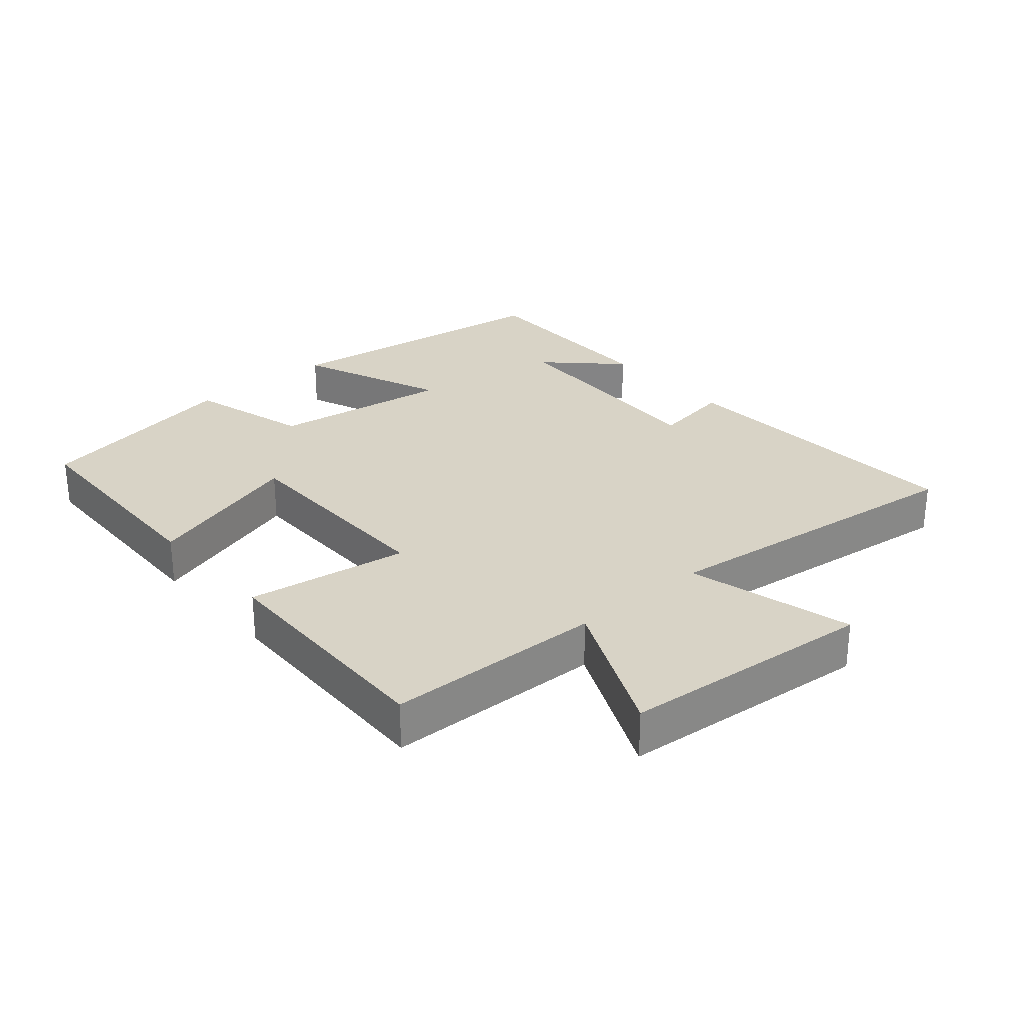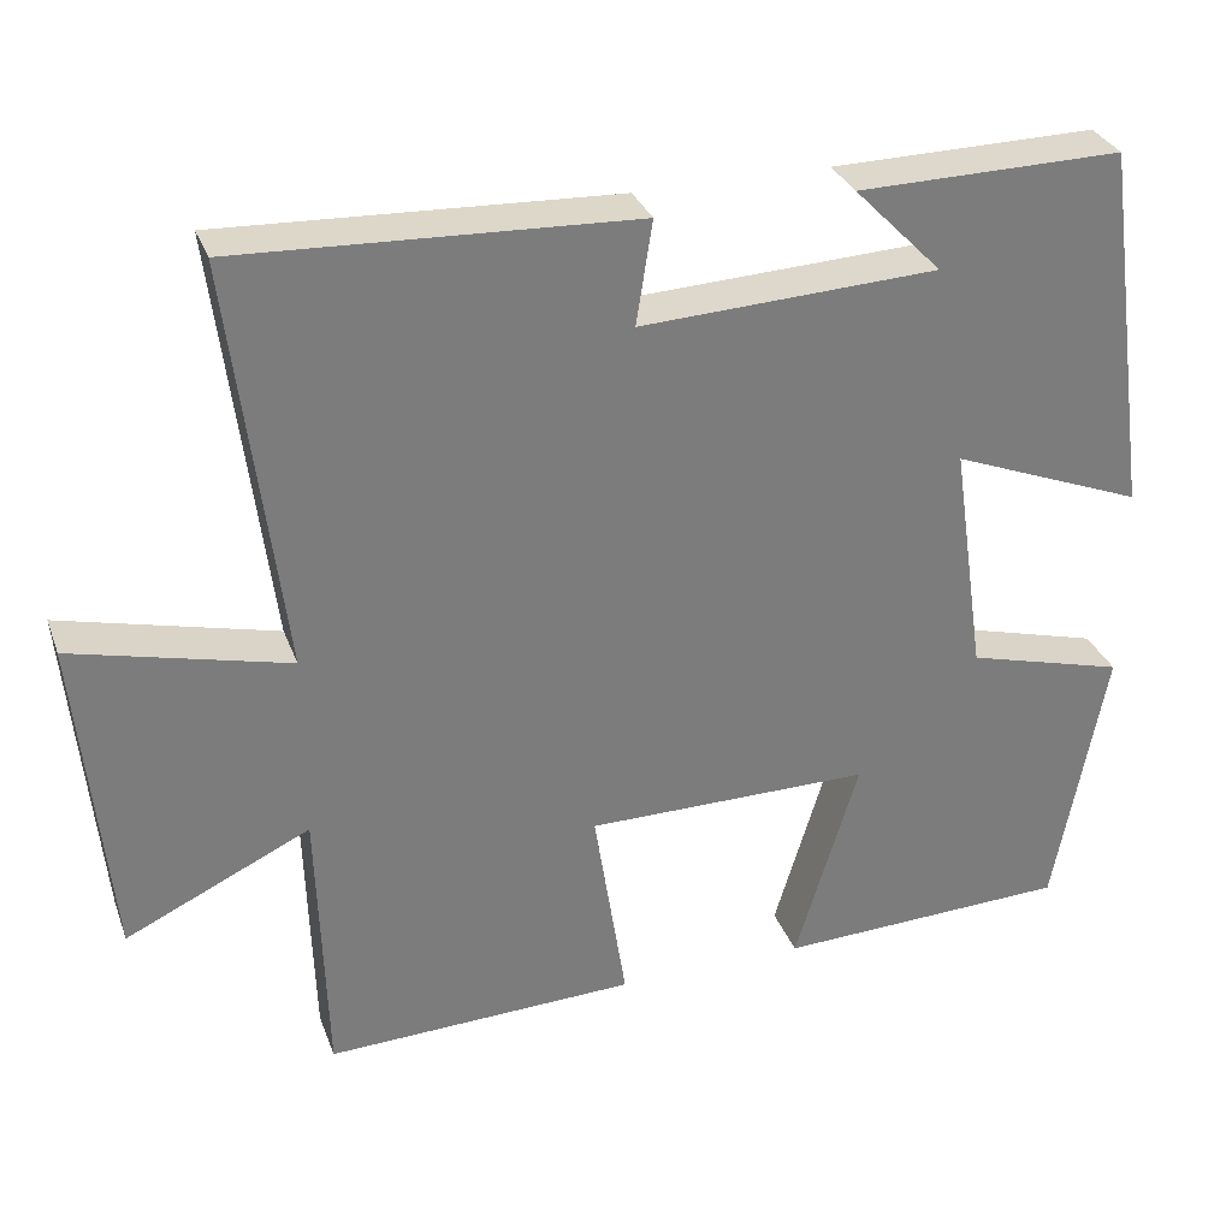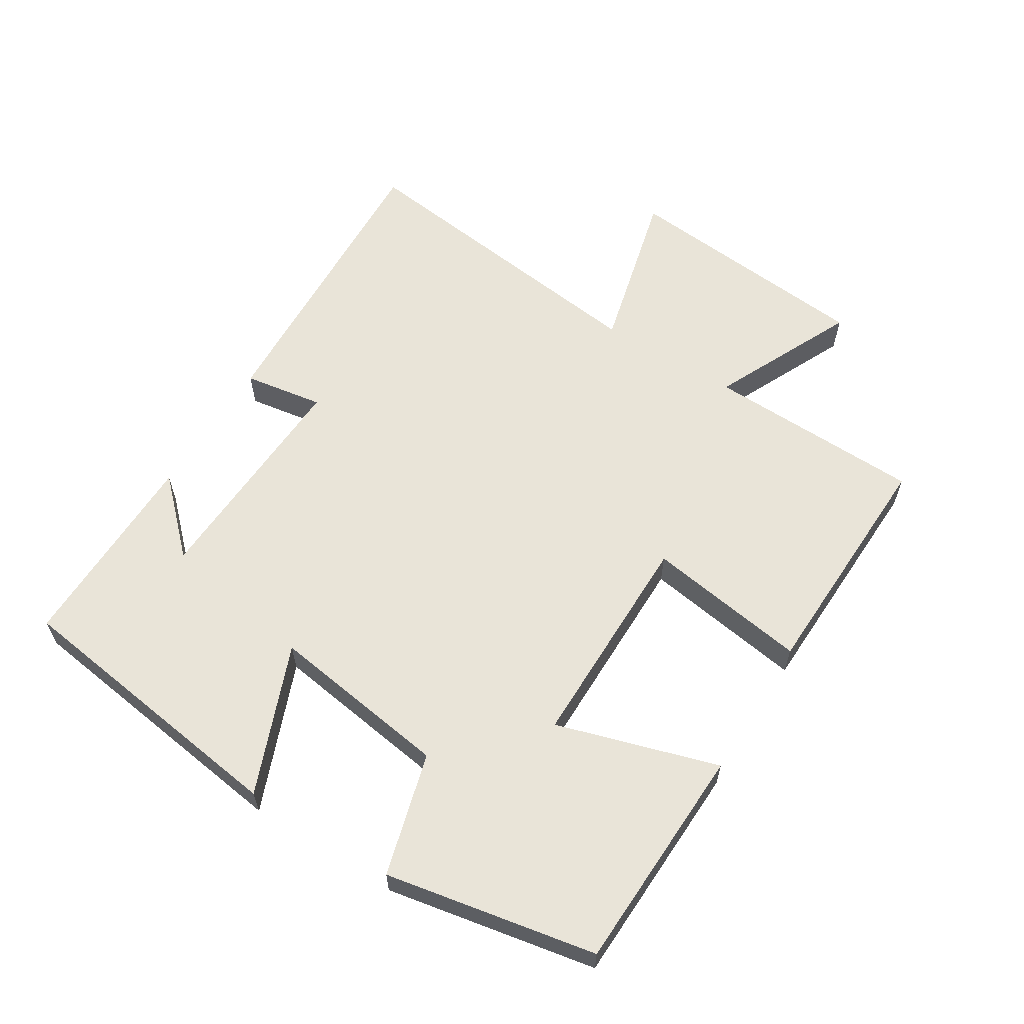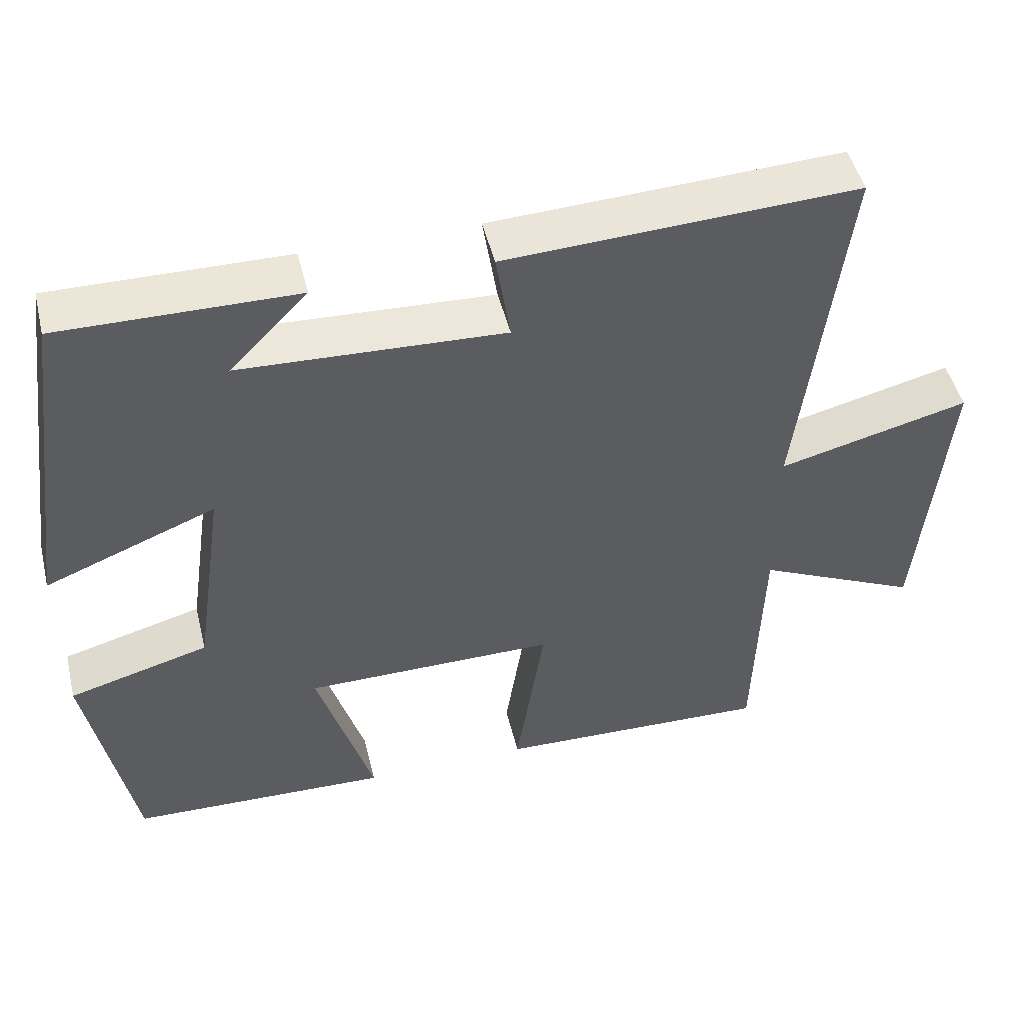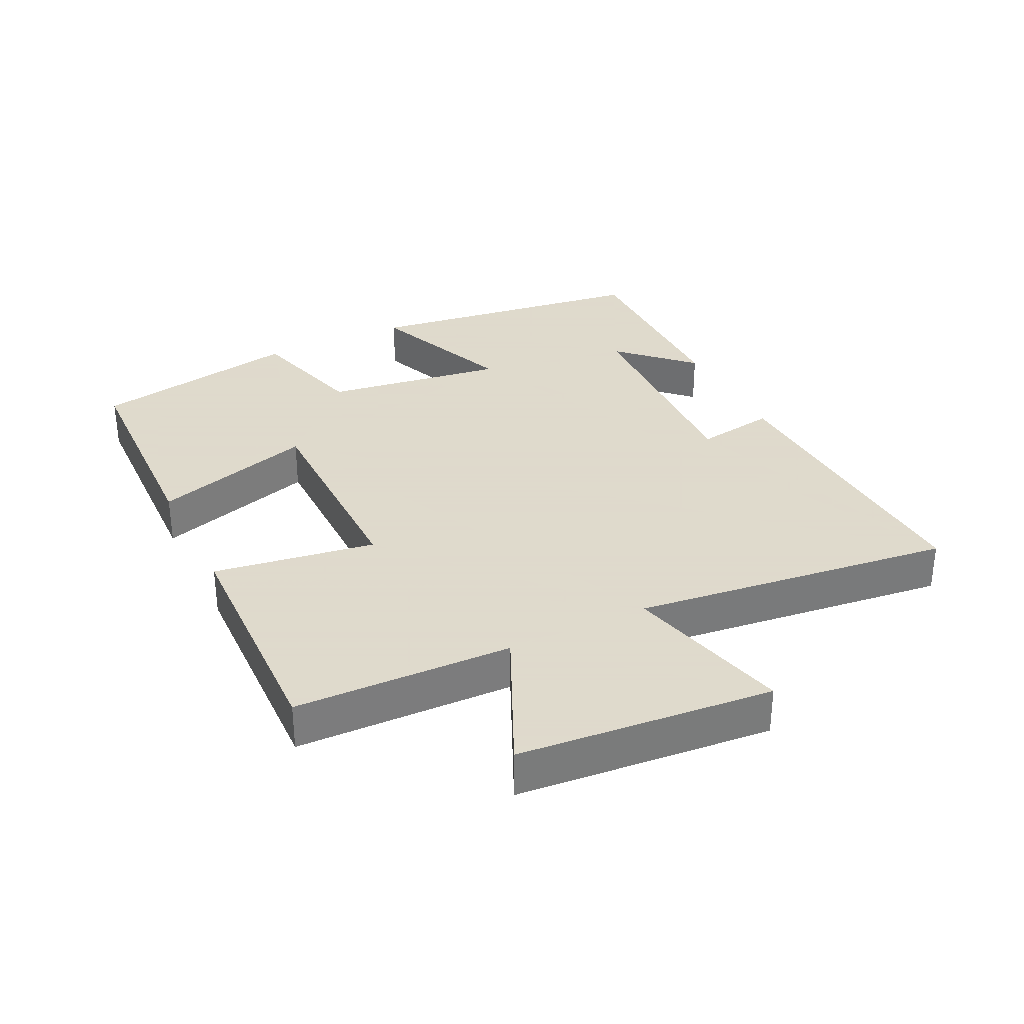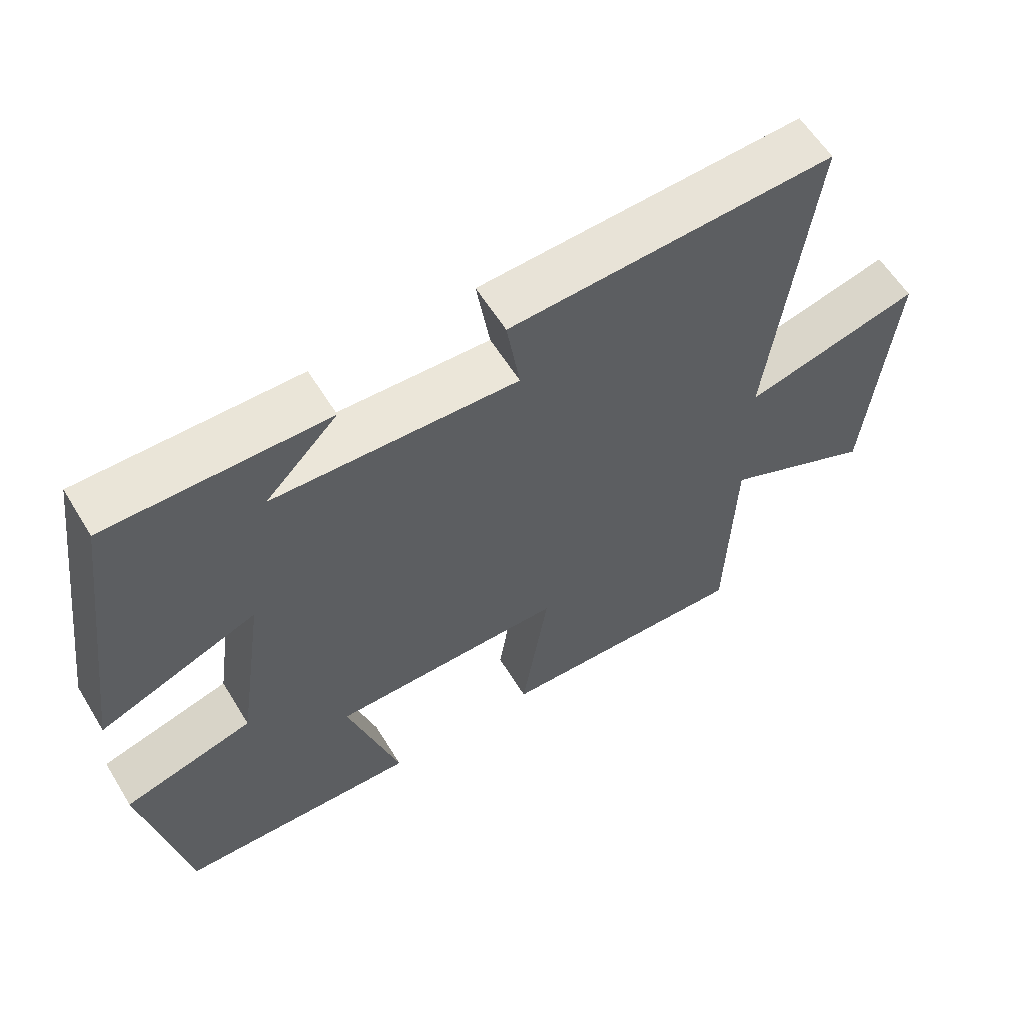
<metadata>
{"format":"obj","ext":"obj","renderer":"f3d","projection":"perspective","resolution":1024,"background":"white","views":[{"elev":28.0,"azim":-131.1,"up":"+Y"},{"elev":31.3,"azim":-18.5,"up":"+Z"},{"elev":60.6,"azim":121.8,"up":"+Y"},{"elev":48.5,"azim":166.3,"up":"+Z"},{"elev":32.4,"azim":-116.3,"up":"+Y"},{"elev":59.5,"azim":148.6,"up":"+Z"}]}
</metadata>
<code>
v -0.56 0.07 0.521
v -0.097 0.07 0.5
v -0.116 0.07 0.379
v 0.232 0.07 0.395
v 0.129 0.07 0.5
v 0.44 0.07 0.504
v 0.5 0.07 0.067
v 0.274 0.07 0.156
v 0.314 0.07 -0.118
v 0.5 0.07 -0.169
v 0.44 0.07 -0.488
v 0.096 0.07 -0.5
v 0.17 0.07 -0.255
v -0.164 0.07 -0.255
v -0.126 0.07 -0.5
v -0.49 0.07 -0.512
v -0.5 0.07 -0.183
v -0.716 0.07 -0.284
v -0.752 0.07 0.1
v -0.5 0.07 0.037
v -0.56 0 0.521
v -0.097 0 0.5
v -0.116 0 0.379
v 0.232 0 0.395
v 0.129 0 0.5
v 0.44 0 0.504
v 0.5 0 0.067
v 0.274 0 0.156
v 0.314 0 -0.118
v 0.5 0 -0.169
v 0.44 0 -0.488
v 0.096 0 -0.5
v 0.17 0 -0.255
v -0.164 0 -0.255
v -0.126 0 -0.5
v -0.49 0 -0.512
v -0.5 0 -0.183
v -0.716 0 -0.284
v -0.752 0 0.1
v -0.5 0 0.037
f 17 18 19 20
f 16 17 20
f 15 16 20
f 14 15 20
f 13 14 20 1
f 11 12 13
f 10 11 13
f 9 10 13
f 8 9 13 1
f 4 5 6
f 4 6 7 8
f 1 2 3
f 8 1 3
f 3 4 8
f 40 39 38 37
f 40 37 36
f 40 36 35
f 40 35 34
f 21 40 34 33
f 33 32 31
f 33 31 30
f 33 30 29
f 21 33 29 28
f 26 25 24
f 28 27 26 24
f 23 22 21
f 23 21 28
f 28 24 23
f 1 21 22 2
f 2 22 23 3
f 3 23 24 4
f 4 24 25 5
f 5 25 26 6
f 6 26 27 7
f 7 27 28 8
f 8 28 29 9
f 9 29 30 10
f 10 30 31 11
f 11 31 32 12
f 12 32 33 13
f 13 33 34 14
f 14 34 35 15
f 15 35 36 16
f 16 36 37 17
f 17 37 38 18
f 18 38 39 19
f 19 39 40 20
f 20 40 21 1

</code>
